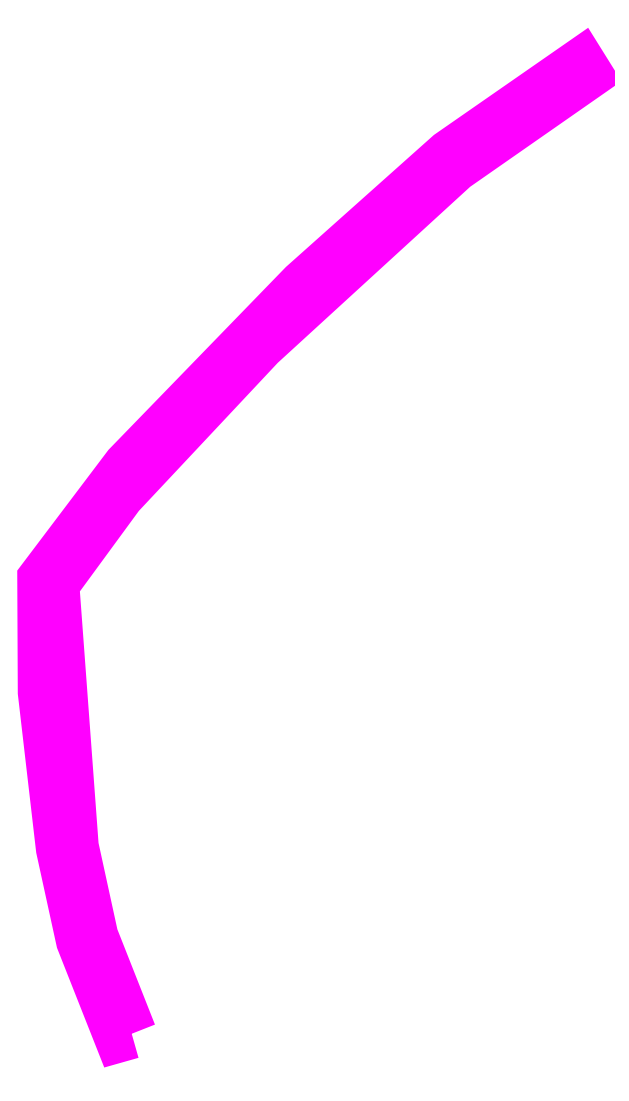
<metadata>
{"format":"dxf","ext":"dxf","renderer":"ezdxf+matplotlib","layout":"modelspace","background":"white","min_lineweight":24,"dpi":150}
</metadata>
<code>
0
SECTION
2
ENTITIES
0
LWPOLYLINE
8
6 STAGE PLAN RESHAPE_STAGE PLAN 231231_DAEDELUS_RS2
90
17
70
1
43
0
38
290
10
6.196e+05
20
7.586e+06
10
6.196e+05
20
7.586e+06
10
6.195e+05
20
7.586e+06
10
6.195e+05
20
7.586e+06
10
6.196e+05
20
7.586e+06
10
6.197e+05
20
7.586e+06
10
6.198e+05
20
7.587e+06
10
6.199e+05
20
7.587e+06
10
6.199e+05
20
7.587e+06
10
6.198e+05
20
7.587e+06
10
6.197e+05
20
7.586e+06
10
6.196e+05
20
7.586e+06
10
6.195e+05
20
7.586e+06
10
6.195e+05
20
7.586e+06
10
6.195e+05
20
7.586e+06
10
6.195e+05
20
7.586e+06
10
6.196e+05
20
7.586e+06
0
VIEWPORT
8
0
10
105
20
148.5
40
24.97
41
312.8
68
1
69
1
12
105
22
148.5
13
0
23
0
14
1
24
1
15
1
25
1
16
0
26
0
36
1
17
0
27
0
37
0
42
50
43
0
44
0
45
312.8
50
0
51
0
72
1000
90
32800
1

281
0
71
1
74
0
110
0
120
0
130
0
111
1
121
0
131
0
112
0
122
1
132
0
79
0
146
0
0
ENDSEC
0
EOF

</code>
